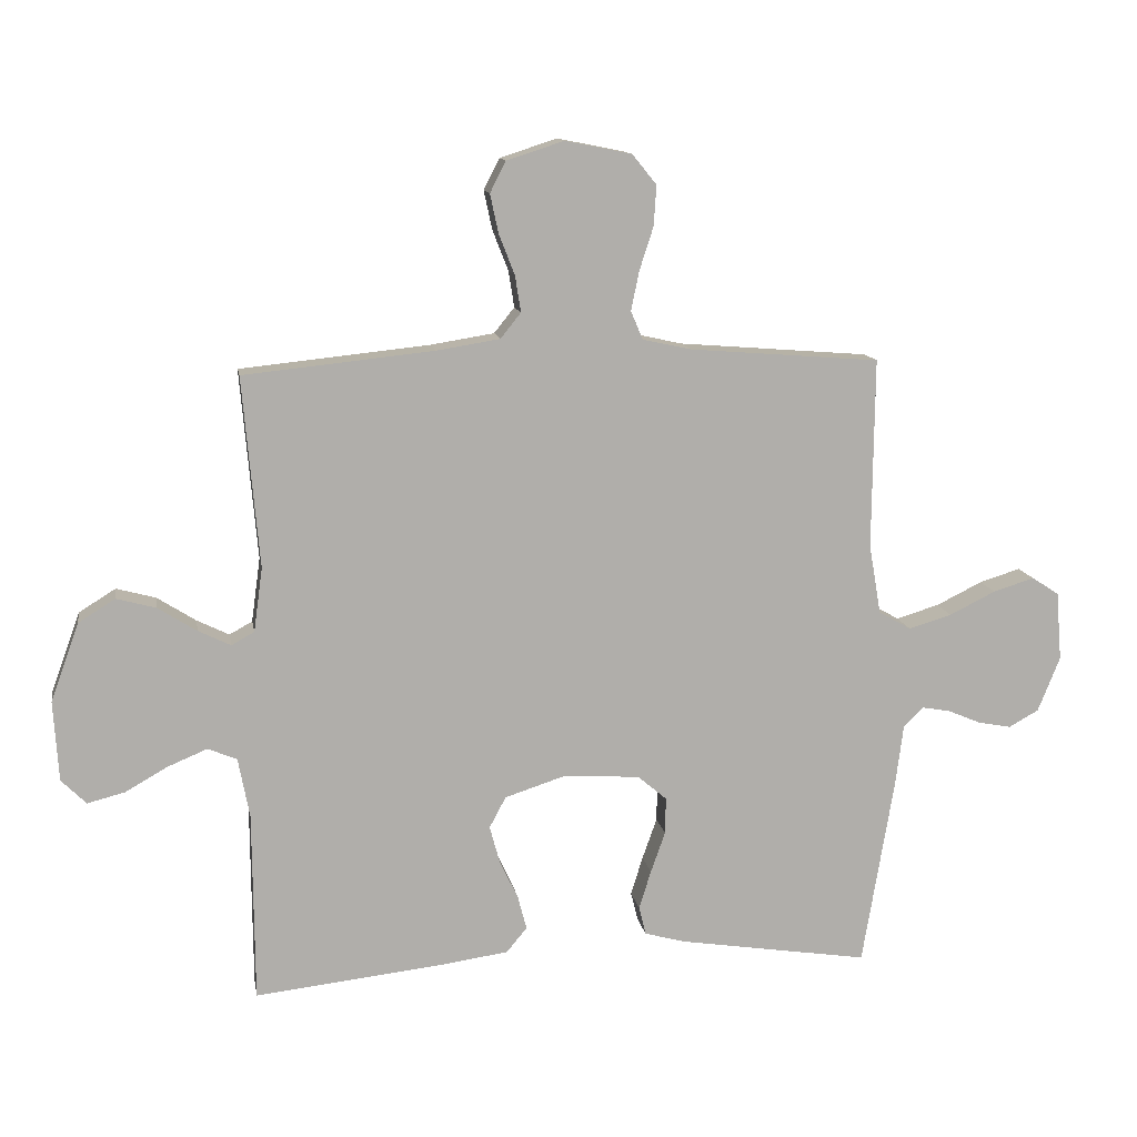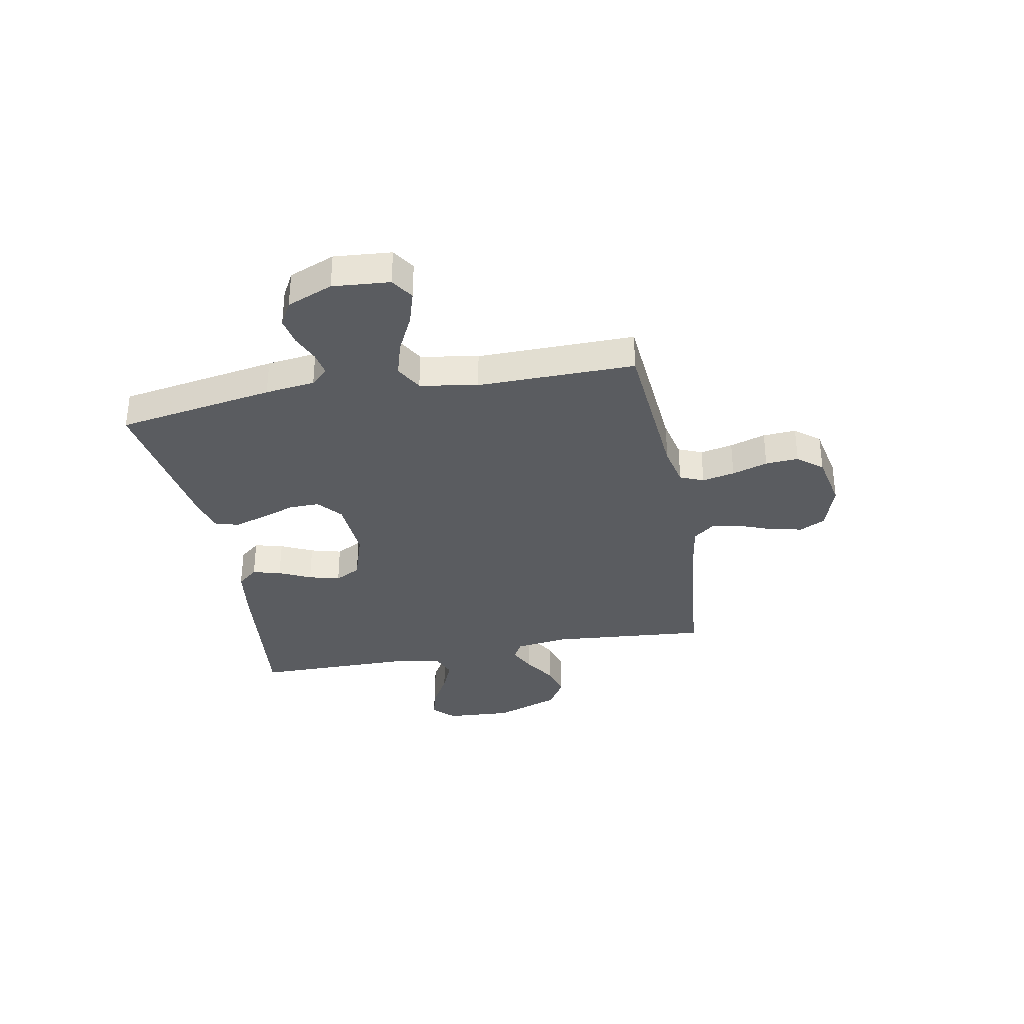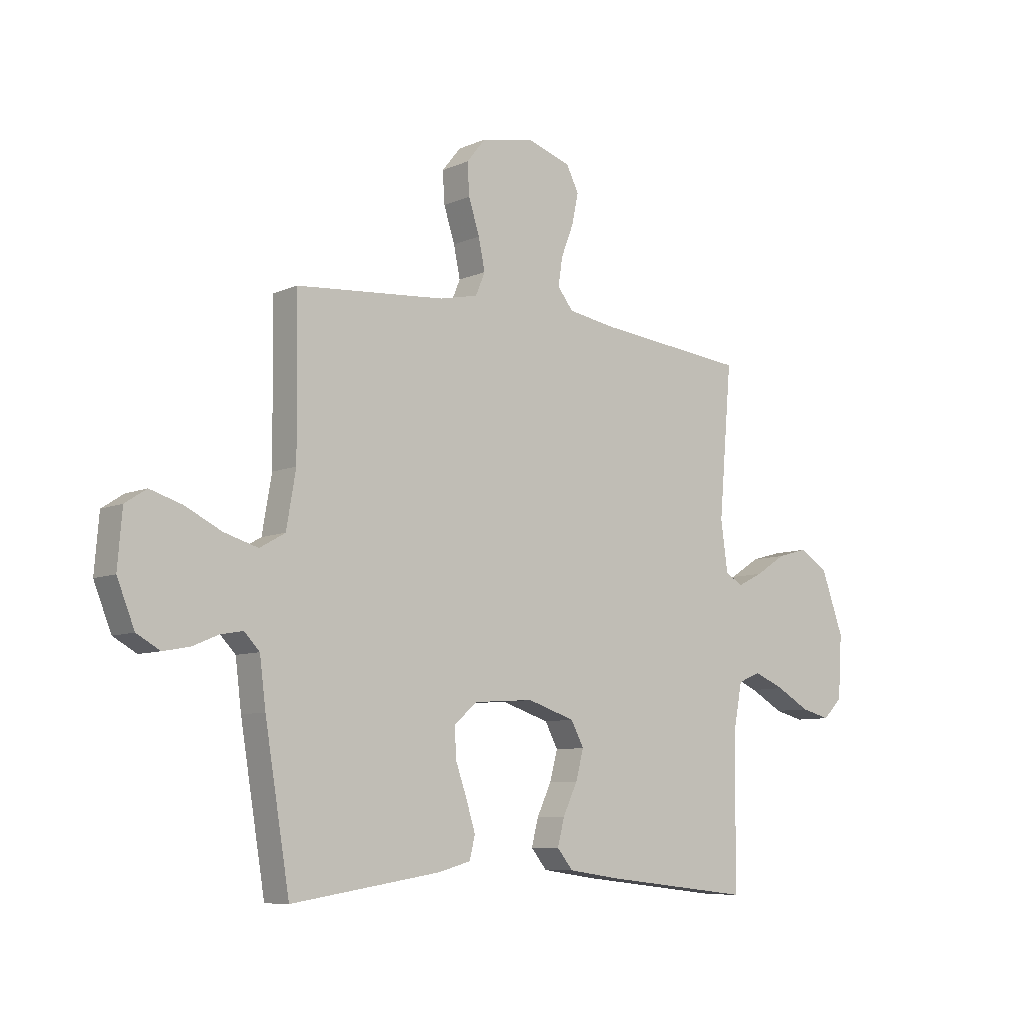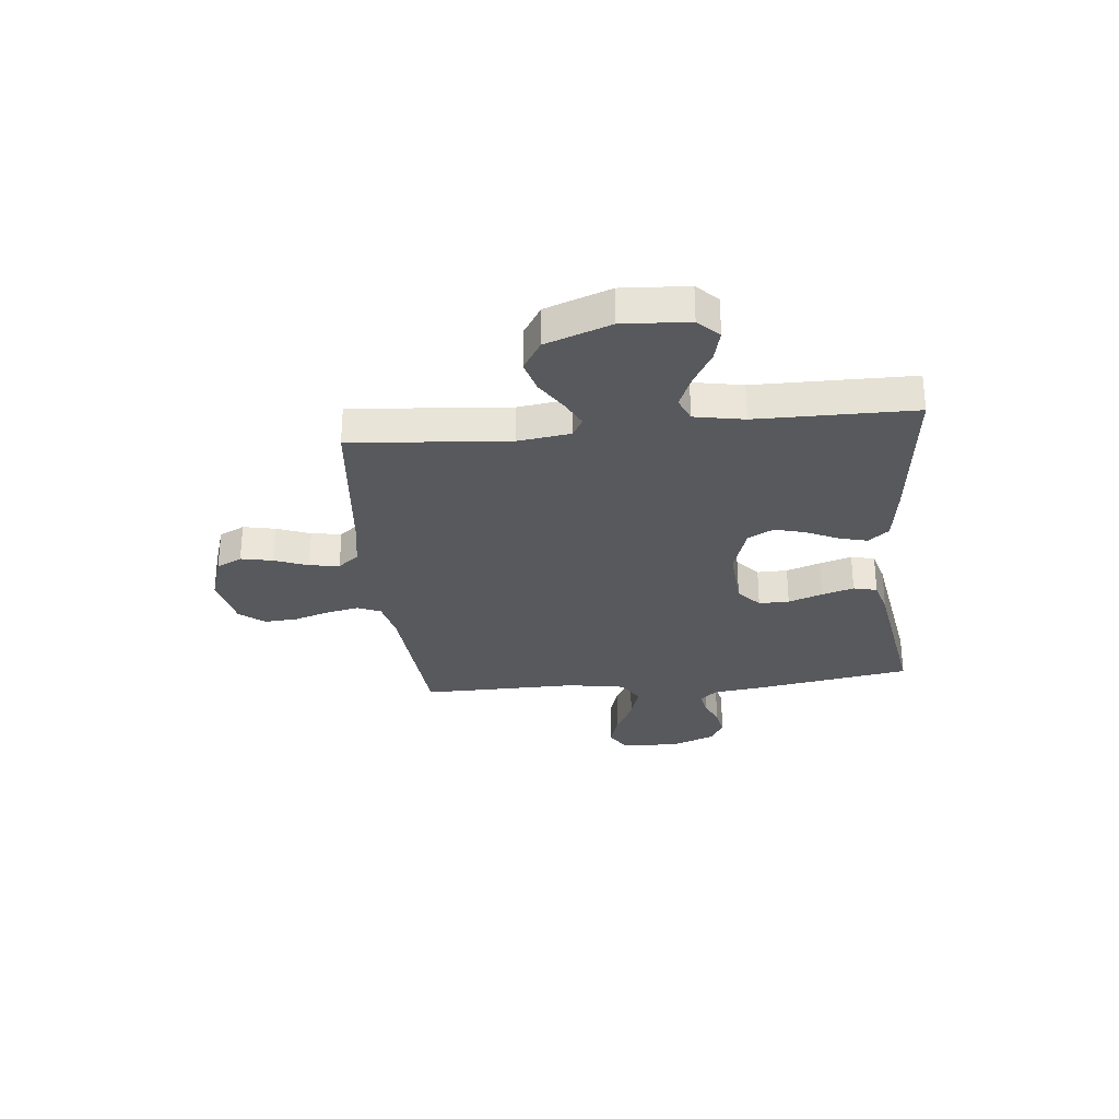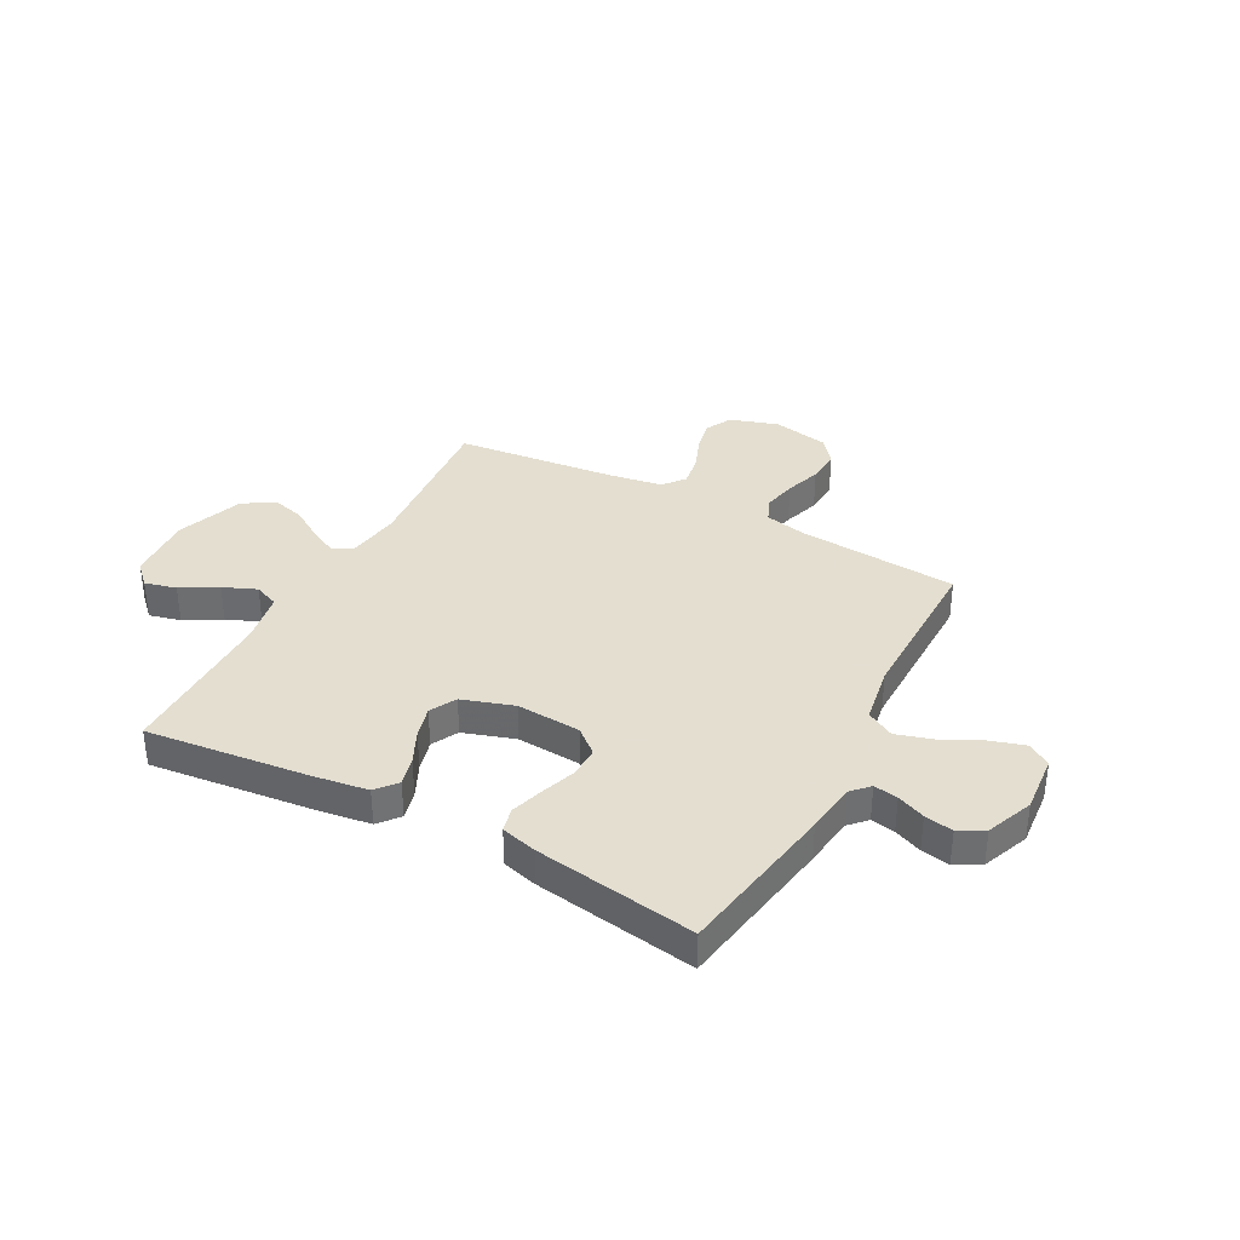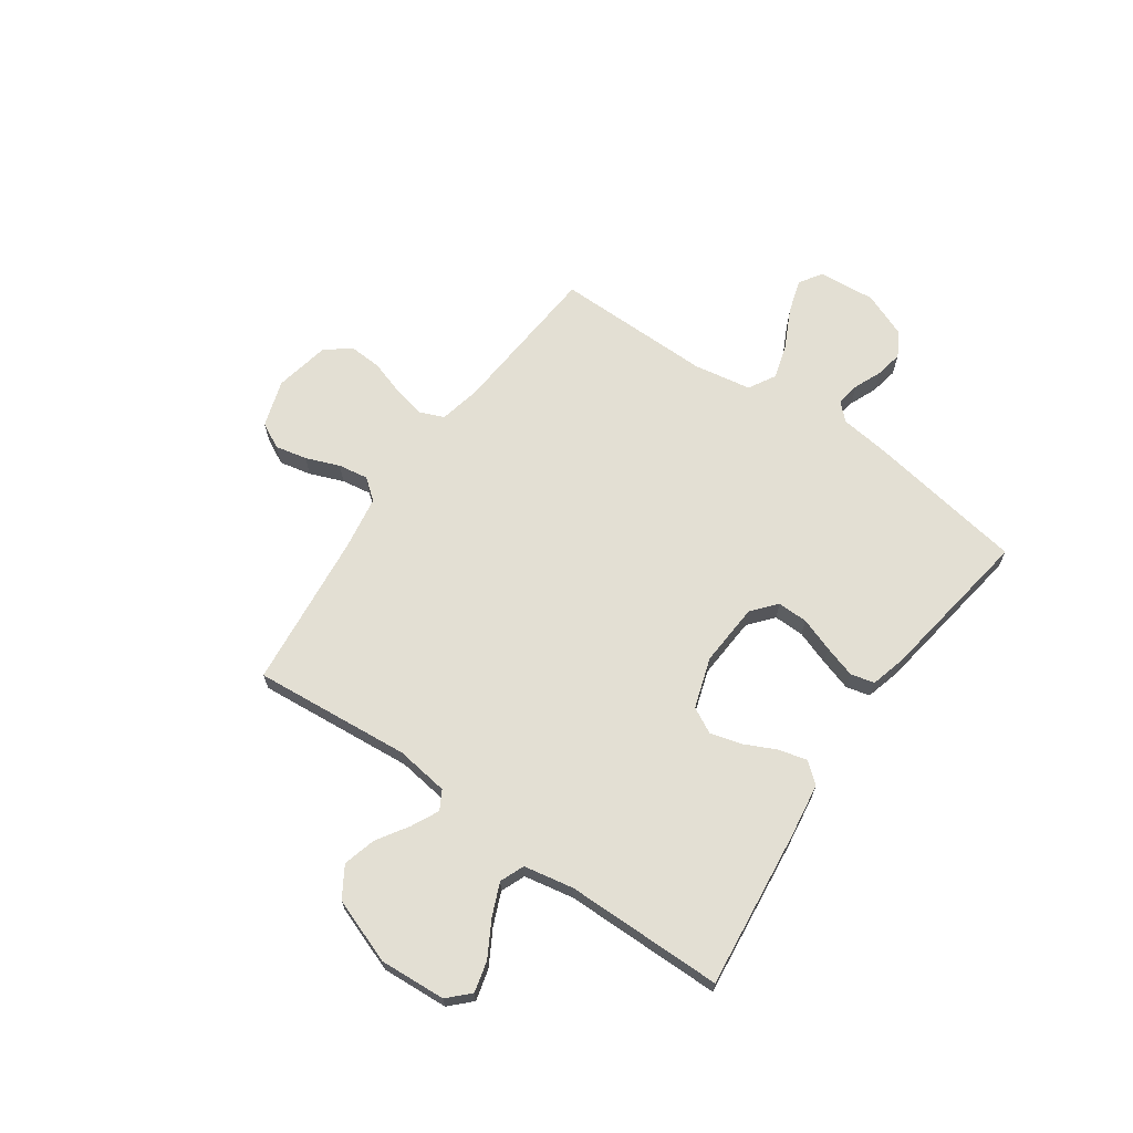
<metadata>
{"format":"obj","ext":"obj","renderer":"f3d","projection":"perspective","resolution":1024,"background":"white","views":[{"elev":12.5,"azim":170.4,"up":"+Z"},{"elev":-34.0,"azim":-79.3,"up":"+Y"},{"elev":-8.1,"azim":-39.9,"up":"+Z"},{"elev":-29.2,"azim":95.9,"up":"+Y"},{"elev":35.9,"azim":-151.9,"up":"+Y"},{"elev":67.0,"azim":124.9,"up":"+Y"}]}
</metadata>
<code>
v 0.5 0.07 0.5
v 0.474 0.07 0.2
v 0.488 0.07 0.099
v 0.524 0.07 0.079
v 0.575 0.07 0.104
v 0.636 0.07 0.143
v 0.698 0.07 0.16
v 0.756 0.07 0.124
v 0.801 0.07 0
v 0.793 0.07 -0.126
v 0.754 0.07 -0.165
v 0.695 0.07 -0.15
v 0.628 0.07 -0.112
v 0.566 0.07 -0.086
v 0.52 0.07 -0.105
v 0.502 0.07 -0.2
v 0.5 0.07 -0.5
v 0.2 0.07 -0.467
v 0.095 0.07 -0.452
v 0.063 0.07 -0.413
v 0.077 0.07 -0.359
v 0.106 0.07 -0.298
v 0.122 0.07 -0.239
v 0.096 0.07 -0.19
v 0 0.07 -0.159
v -0.12 0.07 -0.167
v -0.166 0.07 -0.206
v -0.165 0.07 -0.264
v -0.142 0.07 -0.329
v -0.123 0.07 -0.39
v -0.134 0.07 -0.435
v -0.2 0.07 -0.453
v -0.5 0.07 -0.5
v -0.55 0.07 -0.2
v -0.562 0.07 -0.105
v -0.593 0.07 -0.073
v -0.638 0.07 -0.081
v -0.69 0.07 -0.103
v -0.743 0.07 -0.113
v -0.79 0.07 -0.087
v -0.825 0.07 0
v -0.816 0.07 0.109
v -0.773 0.07 0.137
v -0.708 0.07 0.117
v -0.635 0.07 0.081
v -0.567 0.07 0.061
v -0.516 0.07 0.09
v -0.497 0.07 0.2
v -0.5 0.07 0.5
v -0.2 0.07 0.524
v -0.123 0.07 0.541
v -0.104 0.07 0.586
v -0.117 0.07 0.648
v -0.139 0.07 0.716
v -0.143 0.07 0.779
v -0.105 0.07 0.826
v 0 0.07 0.847
v 0.09 0.07 0.818
v 0.115 0.07 0.769
v 0.102 0.07 0.708
v 0.077 0.07 0.644
v 0.068 0.07 0.587
v 0.1 0.07 0.547
v 0.2 0.07 0.531
v 0.5 0 0.5
v 0.474 0 0.2
v 0.488 0 0.099
v 0.524 0 0.079
v 0.575 0 0.104
v 0.636 0 0.143
v 0.698 0 0.16
v 0.756 0 0.124
v 0.801 0 0
v 0.793 0 -0.126
v 0.754 0 -0.165
v 0.695 0 -0.15
v 0.628 0 -0.112
v 0.566 0 -0.086
v 0.52 0 -0.105
v 0.502 0 -0.2
v 0.5 0 -0.5
v 0.2 0 -0.467
v 0.095 0 -0.452
v 0.063 0 -0.413
v 0.077 0 -0.359
v 0.106 0 -0.298
v 0.122 0 -0.239
v 0.096 0 -0.19
v 0 0 -0.159
v -0.12 0 -0.167
v -0.166 0 -0.206
v -0.165 0 -0.264
v -0.142 0 -0.329
v -0.123 0 -0.39
v -0.134 0 -0.435
v -0.2 0 -0.453
v -0.5 0 -0.5
v -0.55 0 -0.2
v -0.562 0 -0.105
v -0.593 0 -0.073
v -0.638 0 -0.081
v -0.69 0 -0.103
v -0.743 0 -0.113
v -0.79 0 -0.087
v -0.825 0 0
v -0.816 0 0.109
v -0.773 0 0.137
v -0.708 0 0.117
v -0.635 0 0.081
v -0.567 0 0.061
v -0.516 0 0.09
v -0.497 0 0.2
v -0.5 0 0.5
v -0.2 0 0.524
v -0.123 0 0.541
v -0.104 0 0.586
v -0.117 0 0.648
v -0.139 0 0.716
v -0.143 0 0.779
v -0.105 0 0.826
v 0 0 0.847
v 0.09 0 0.818
v 0.115 0 0.769
v 0.102 0 0.708
v 0.077 0 0.644
v 0.068 0 0.587
v 0.1 0 0.547
v 0.2 0 0.531
f 58 59 60 61
f 58 61 62
f 57 58 62
f 56 57 62
f 53 54 55 56
f 52 53 56 62
f 51 52 62 63
f 48 49 50
f 47 48 50 51
f 42 43 44 45
f 42 45 46
f 41 42 46
f 40 41 46
f 37 38 39 40
f 36 37 40 46
f 35 36 46 47
f 28 29 30 31
f 28 31 32 33
f 19 20 21 22
f 19 22 23
f 16 17 18 19
f 15 16 19 23
f 14 15 23 24
f 10 11 12 13
f 10 13 14
f 9 10 14
f 5 6 7 8
f 4 5 8 9
f 64 1 2
f 64 2 3
f 63 64 3
f 51 63 3
f 47 51 3
f 35 47 3 4
f 27 28 33 34
f 26 27 34 35
f 25 26 35 4
f 14 24 25
f 4 9 14 25
f 125 124 123 122
f 126 125 122
f 126 122 121
f 126 121 120
f 120 119 118 117
f 126 120 117 116
f 127 126 116 115
f 114 113 112
f 115 114 112 111
f 109 108 107 106
f 110 109 106
f 110 106 105
f 110 105 104
f 104 103 102 101
f 110 104 101 100
f 111 110 100 99
f 95 94 93 92
f 97 96 95 92
f 86 85 84 83
f 87 86 83
f 83 82 81 80
f 87 83 80 79
f 88 87 79 78
f 77 76 75 74
f 78 77 74
f 78 74 73
f 72 71 70 69
f 73 72 69 68
f 66 65 128
f 67 66 128
f 67 128 127
f 67 127 115
f 67 115 111
f 68 67 111 99
f 98 97 92 91
f 99 98 91 90
f 68 99 90 89
f 89 88 78
f 89 78 73 68
f 1 65 66 2
f 2 66 67 3
f 3 67 68 4
f 4 68 69 5
f 5 69 70 6
f 6 70 71 7
f 7 71 72 8
f 8 72 73 9
f 9 73 74 10
f 10 74 75 11
f 11 75 76 12
f 12 76 77 13
f 13 77 78 14
f 14 78 79 15
f 15 79 80 16
f 16 80 81 17
f 17 81 82 18
f 18 82 83 19
f 19 83 84 20
f 20 84 85 21
f 21 85 86 22
f 22 86 87 23
f 23 87 88 24
f 24 88 89 25
f 25 89 90 26
f 26 90 91 27
f 27 91 92 28
f 28 92 93 29
f 29 93 94 30
f 30 94 95 31
f 31 95 96 32
f 32 96 97 33
f 33 97 98 34
f 34 98 99 35
f 35 99 100 36
f 36 100 101 37
f 37 101 102 38
f 38 102 103 39
f 39 103 104 40
f 40 104 105 41
f 41 105 106 42
f 42 106 107 43
f 43 107 108 44
f 44 108 109 45
f 45 109 110 46
f 46 110 111 47
f 47 111 112 48
f 48 112 113 49
f 49 113 114 50
f 50 114 115 51
f 51 115 116 52
f 52 116 117 53
f 53 117 118 54
f 54 118 119 55
f 55 119 120 56
f 56 120 121 57
f 57 121 122 58
f 58 122 123 59
f 59 123 124 60
f 60 124 125 61
f 61 125 126 62
f 62 126 127 63
f 63 127 128 64
f 64 128 65 1

</code>
